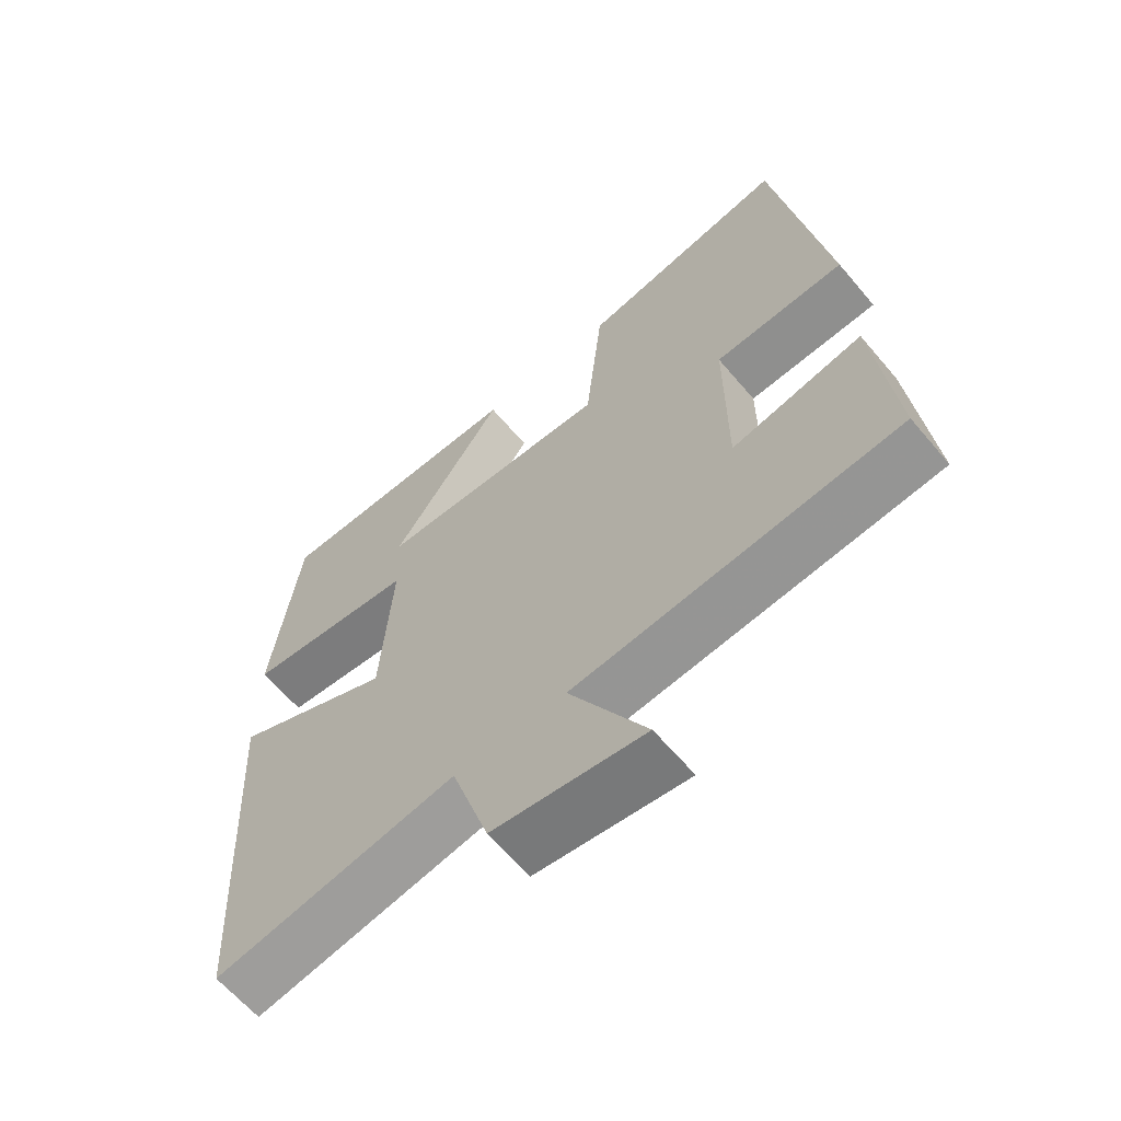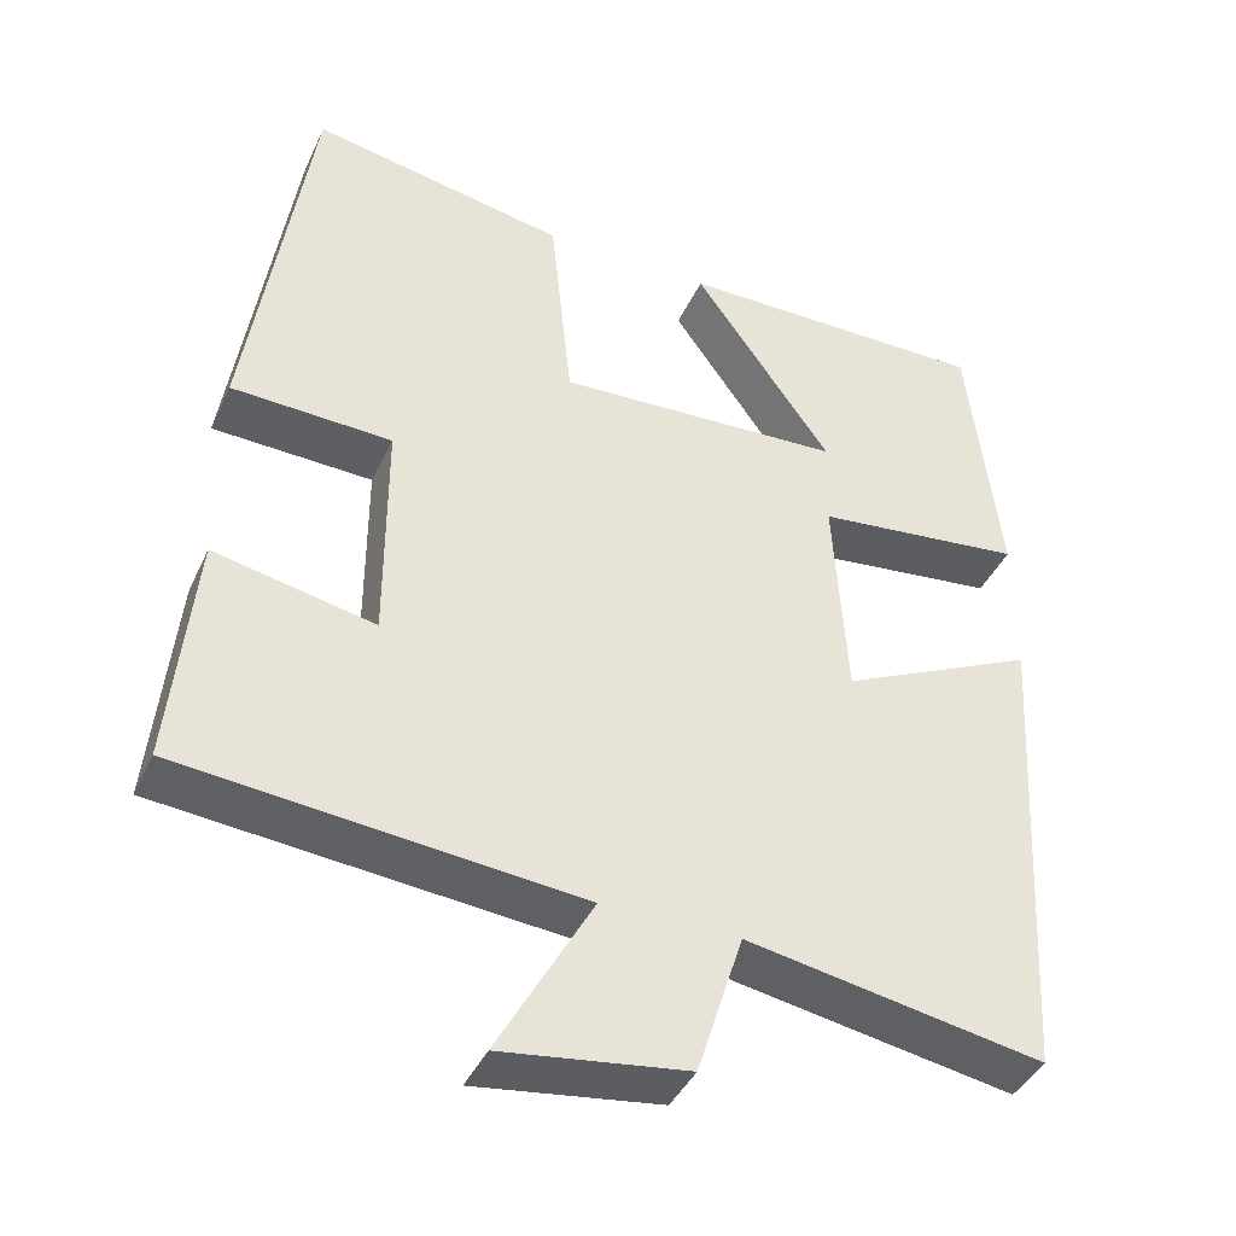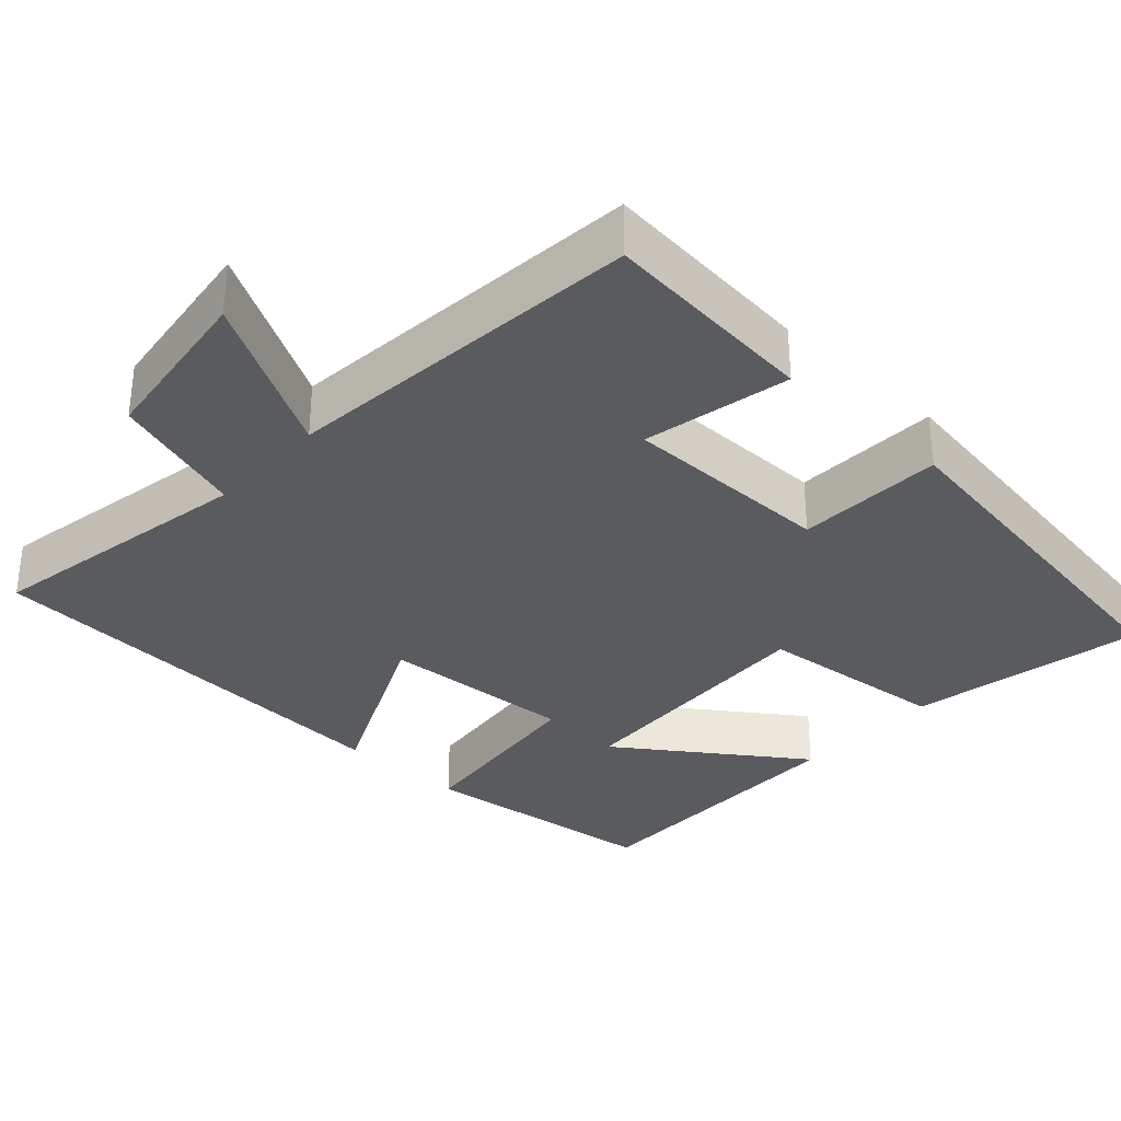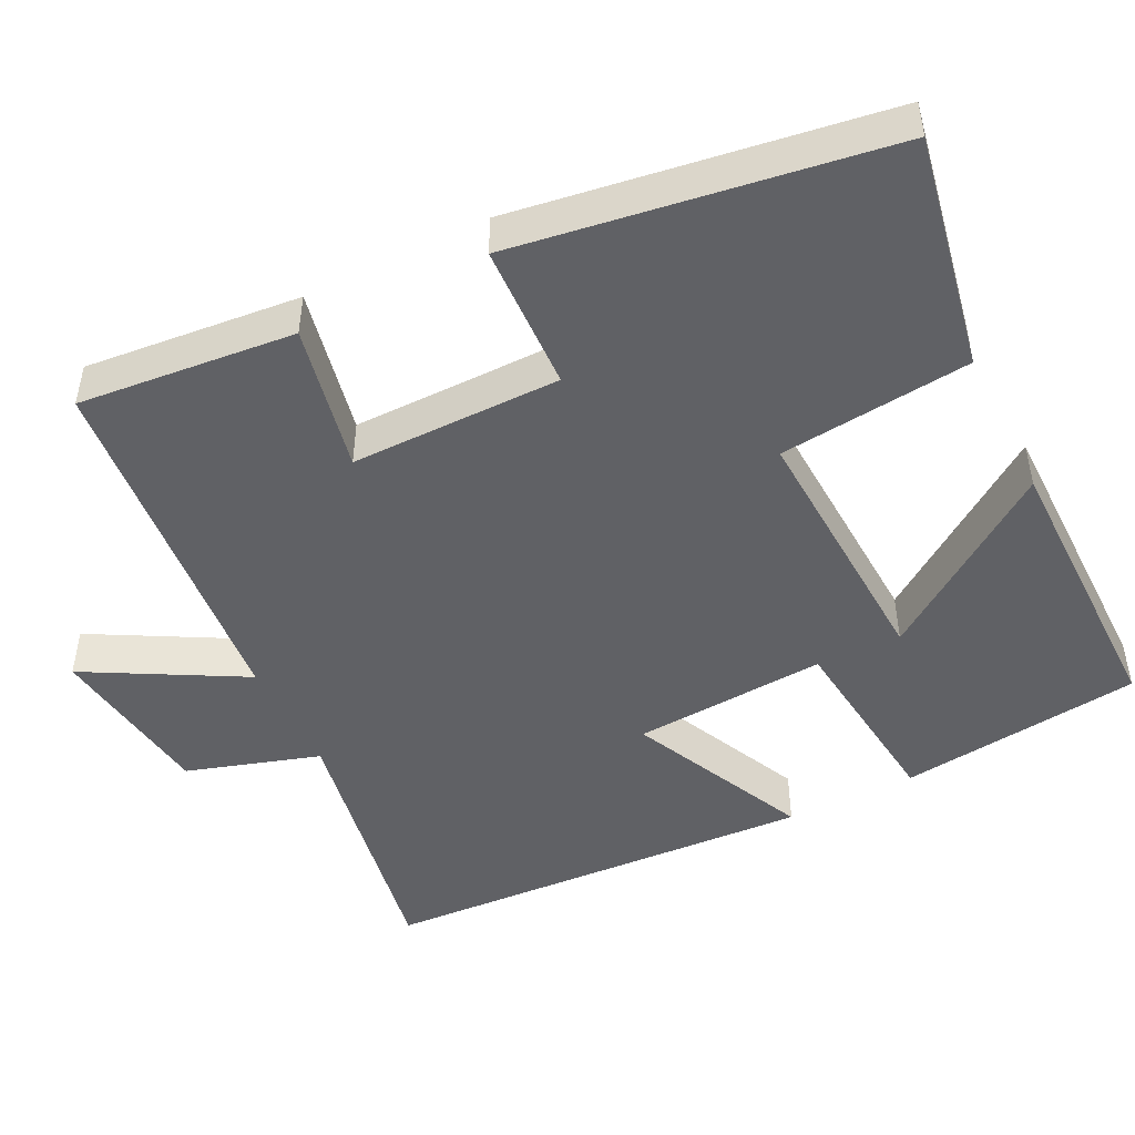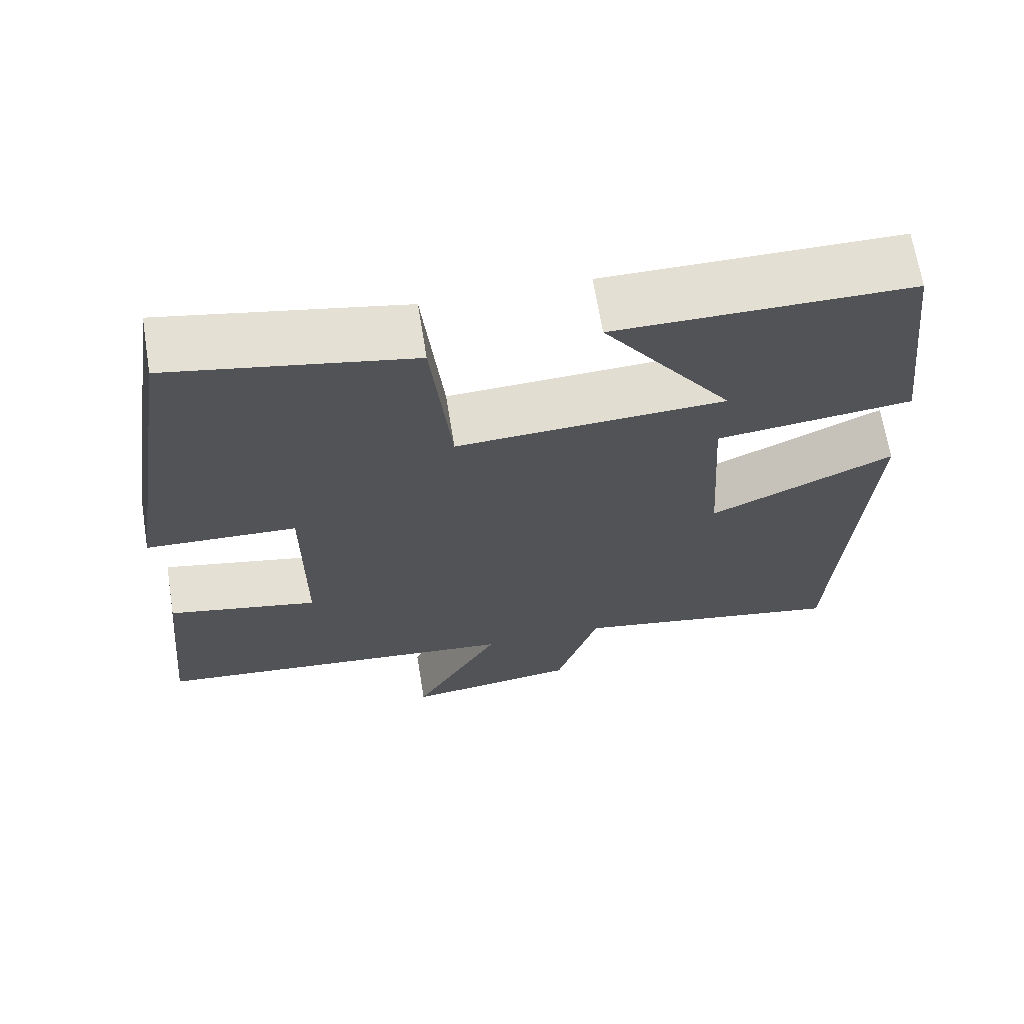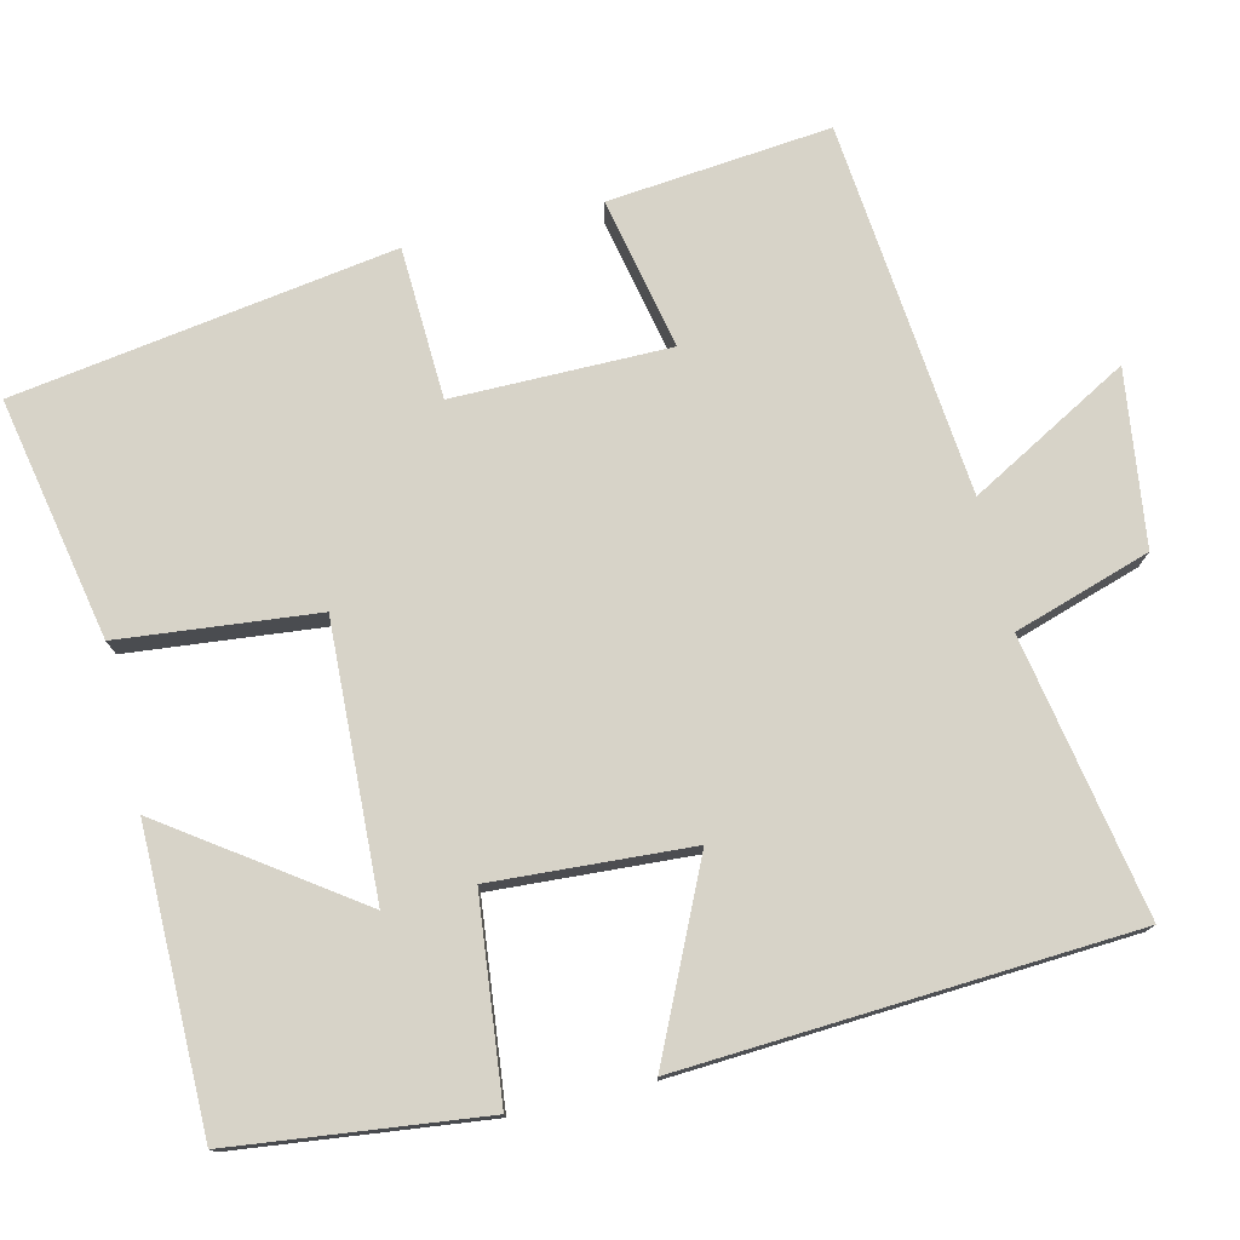
<metadata>
{"format":"obj","ext":"obj","renderer":"f3d","projection":"perspective","resolution":1024,"background":"white","views":[{"elev":-63.5,"azim":-139.8,"up":"+Z"},{"elev":-40.9,"azim":-23.2,"up":"+Z"},{"elev":-33.1,"azim":-132.6,"up":"+Y"},{"elev":-47.8,"azim":-63.4,"up":"+Y"},{"elev":67.1,"azim":-9.2,"up":"+Z"},{"elev":76.7,"azim":76.5,"up":"+Y"}]}
</metadata>
<code>
v -0.528 0.07 -0.454
v -0.5 0.07 -0.17
v -0.307 0.07 -0.21
v -0.307 0.07 0.066
v -0.5 0.07 0.074
v -0.426 0.07 0.56
v -0.118 0.07 0.5
v -0.092 0.07 0.248
v 0.252 0.07 0.264
v 0.086 0.07 0.5
v 0.462 0.07 0.5
v 0.5 0.07 0.181
v 0.249 0.07 0.153
v 0.265 0.07 -0.101
v 0.5 0.07 0.009
v 0.467 0.07 -0.564
v 0.112 0.07 -0.5
v 0.057 0.07 -0.674
v -0.165 0.07 -0.704
v -0.052 0.07 -0.5
v -0.528 0 -0.454
v -0.5 0 -0.17
v -0.307 0 -0.21
v -0.307 0 0.066
v -0.5 0 0.074
v -0.426 0 0.56
v -0.118 0 0.5
v -0.092 0 0.248
v 0.252 0 0.264
v 0.086 0 0.5
v 0.462 0 0.5
v 0.5 0 0.181
v 0.249 0 0.153
v 0.265 0 -0.101
v 0.5 0 0.009
v 0.467 0 -0.564
v 0.112 0 -0.5
v 0.057 0 -0.674
v -0.165 0 -0.704
v -0.052 0 -0.5
f 17 18 19 20
f 17 20 1 2
f 14 15 16 17
f 13 14 17
f 11 12 13
f 9 10 11
f 9 11 13
f 8 9 13 17
f 4 5 6 7
f 3 4 7 8
f 17 2 3
f 3 8 17
f 40 39 38 37
f 22 21 40 37
f 37 36 35 34
f 37 34 33
f 33 32 31
f 31 30 29
f 33 31 29
f 37 33 29 28
f 27 26 25 24
f 28 27 24 23
f 23 22 37
f 37 28 23
f 1 21 22 2
f 2 22 23 3
f 3 23 24 4
f 4 24 25 5
f 5 25 26 6
f 6 26 27 7
f 7 27 28 8
f 8 28 29 9
f 9 29 30 10
f 10 30 31 11
f 11 31 32 12
f 12 32 33 13
f 13 33 34 14
f 14 34 35 15
f 15 35 36 16
f 16 36 37 17
f 17 37 38 18
f 18 38 39 19
f 19 39 40 20
f 20 40 21 1

</code>
